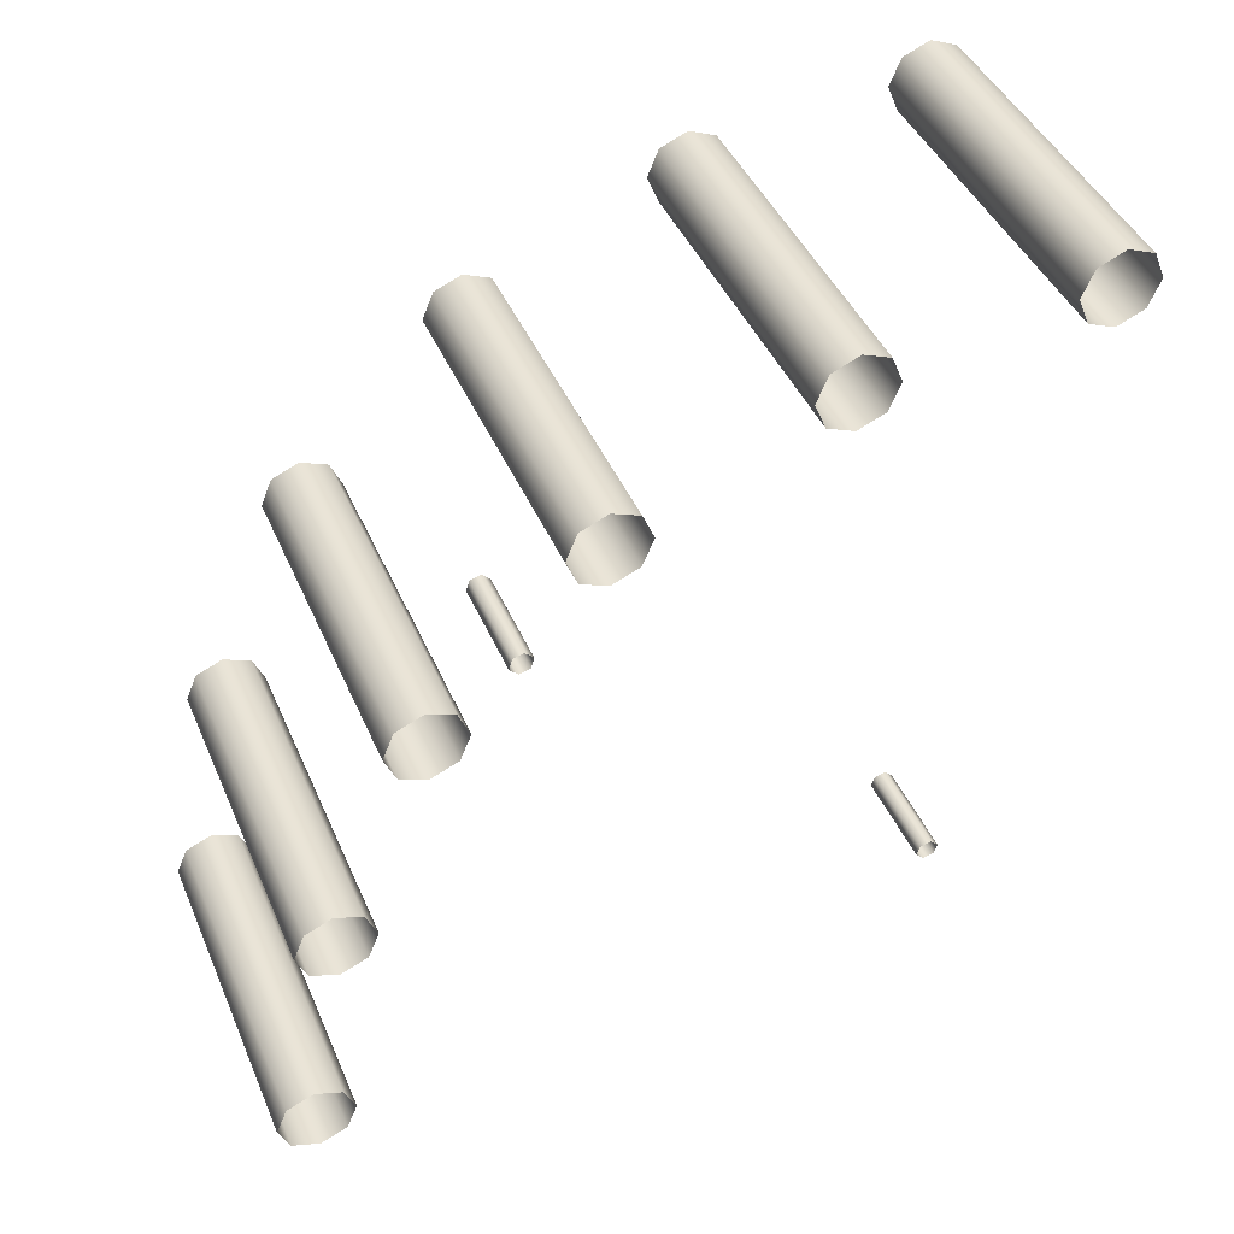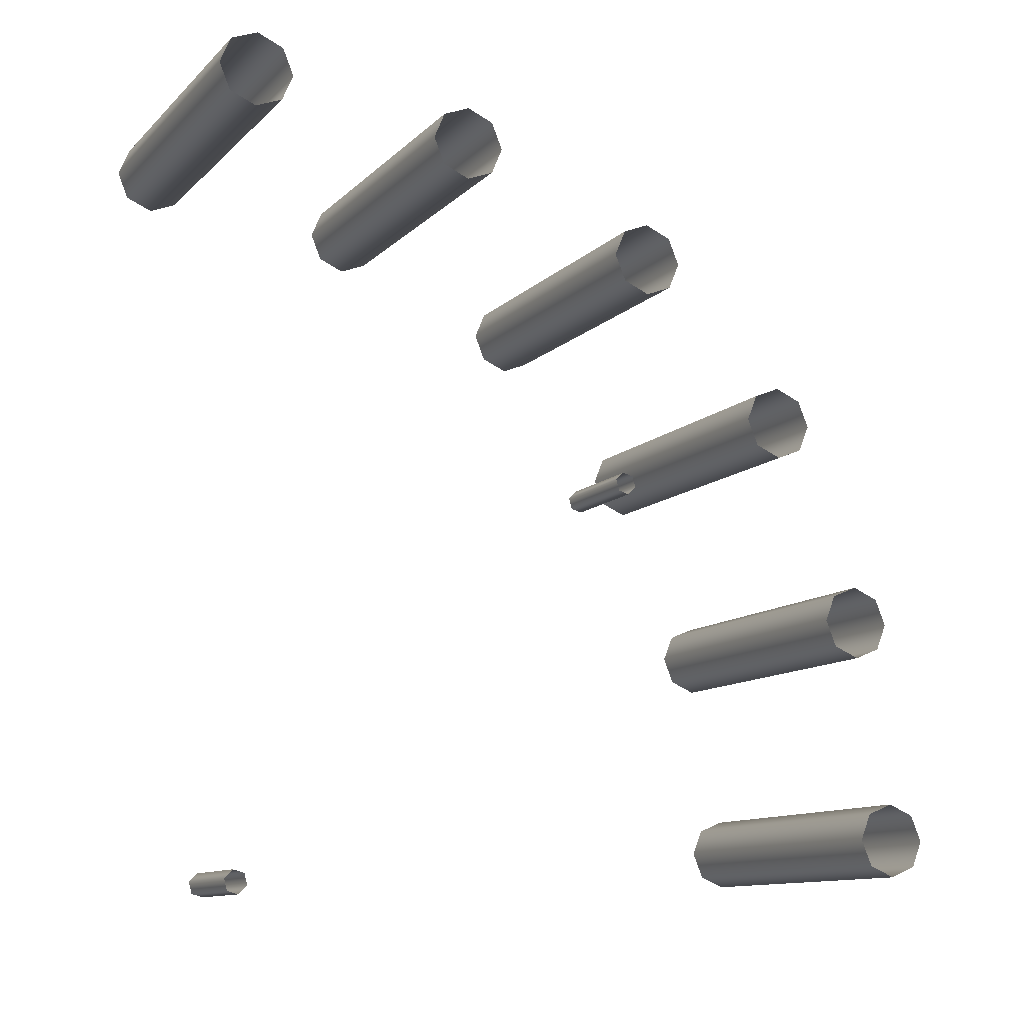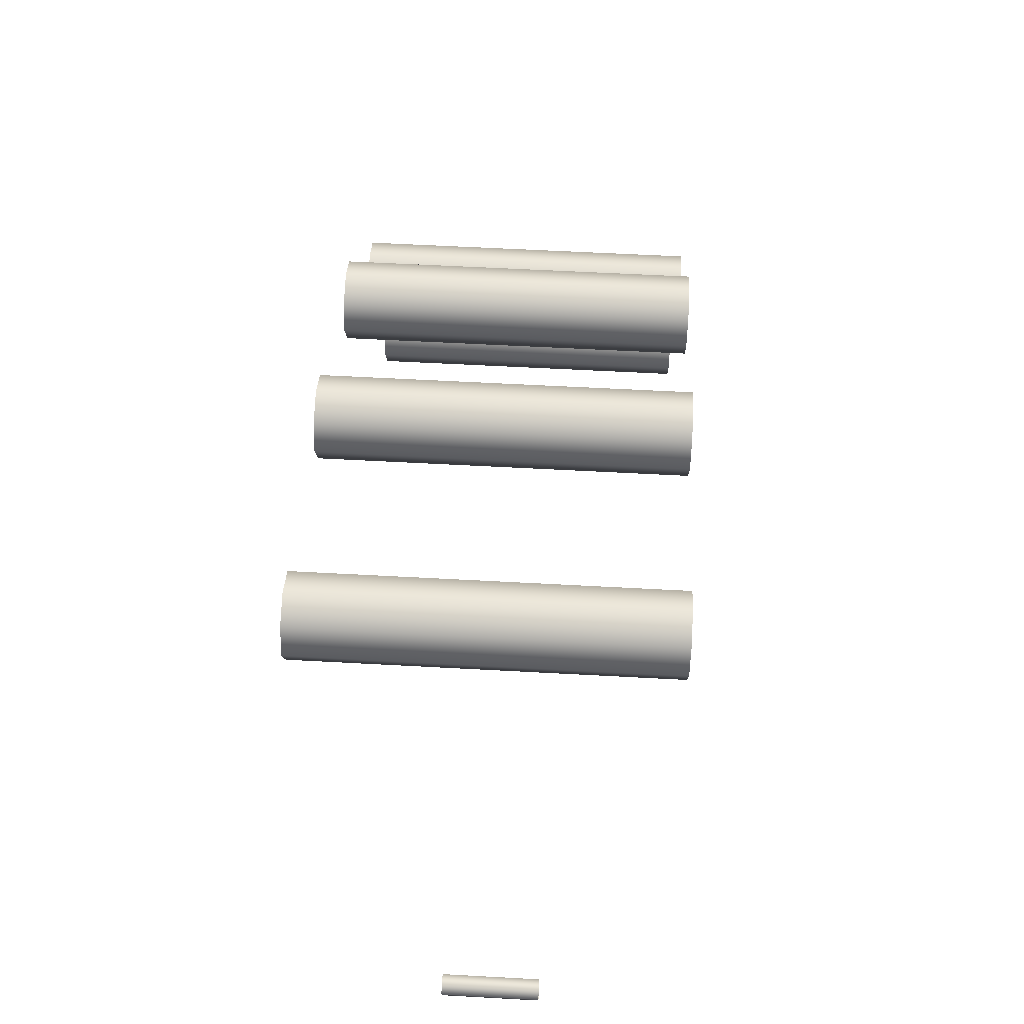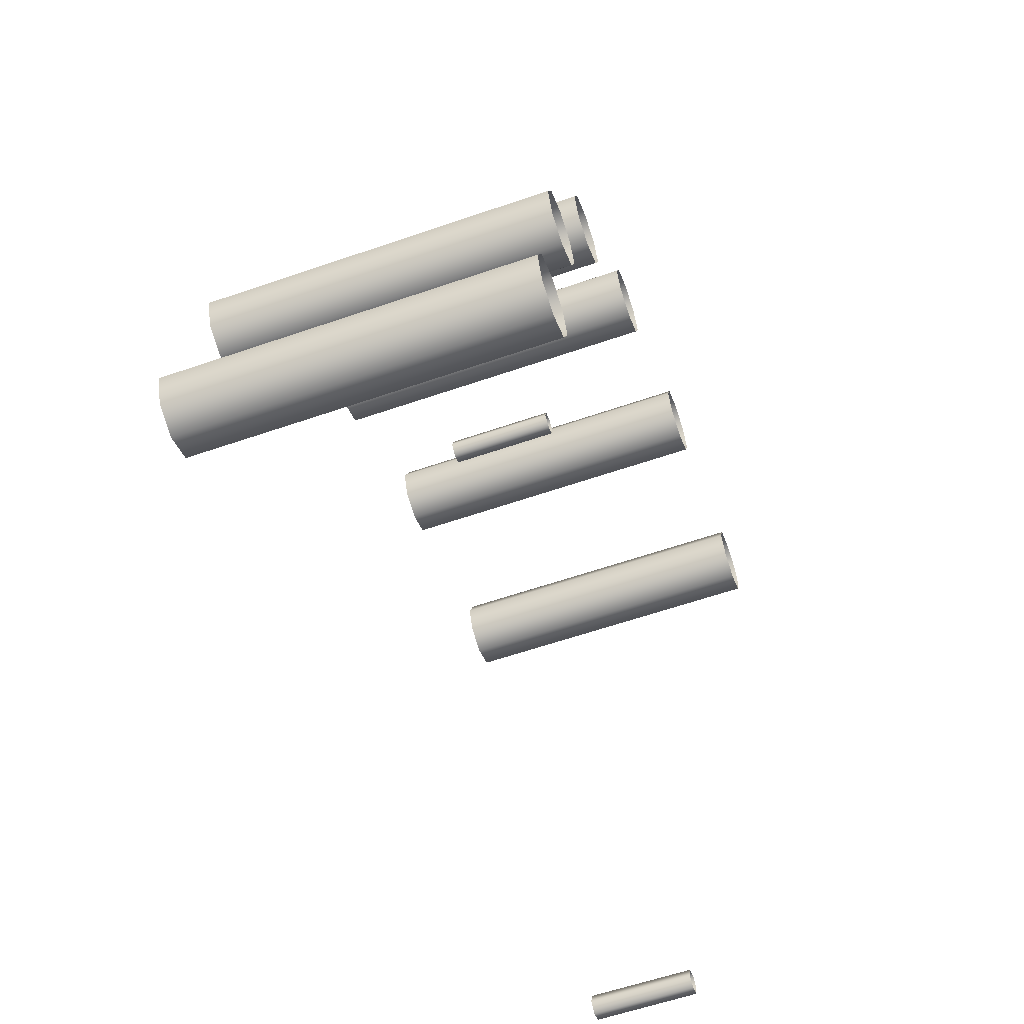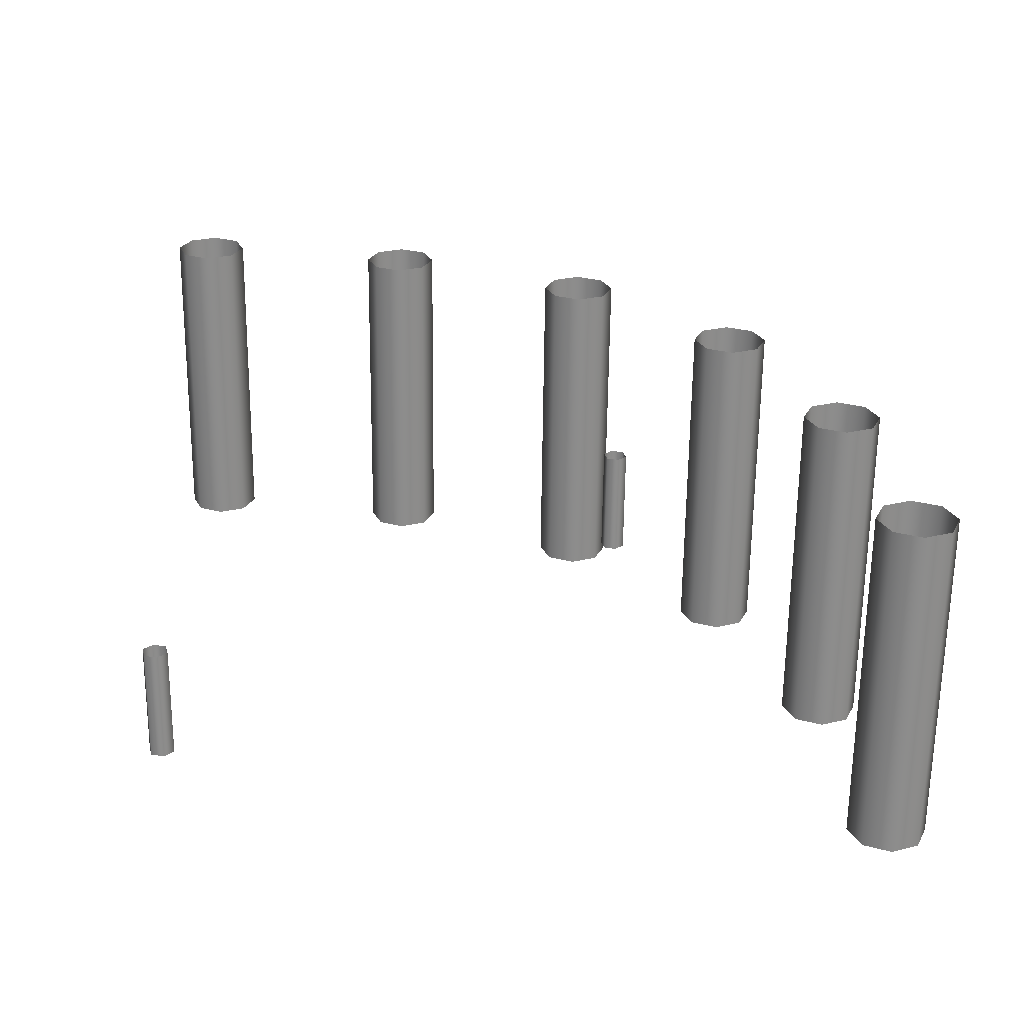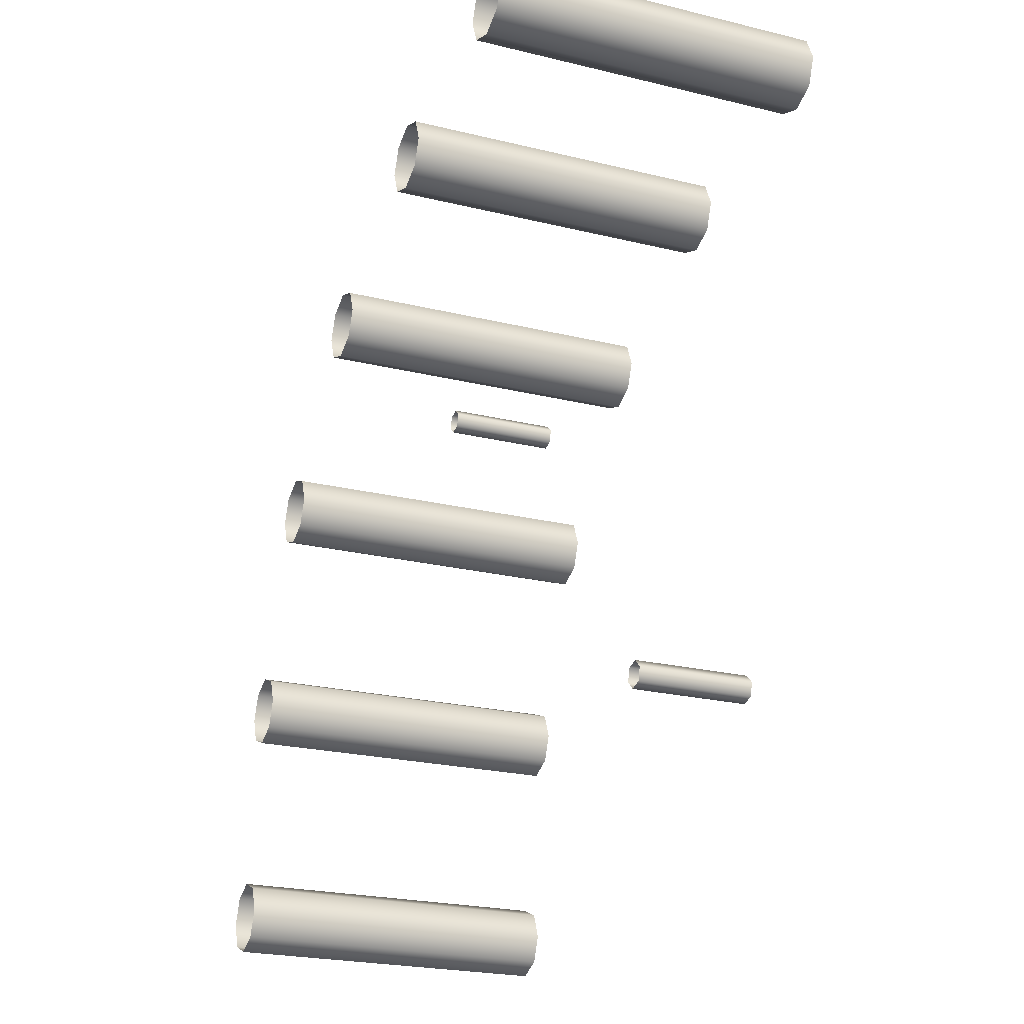
<metadata>
{"format":"obj","ext":"obj","renderer":"f3d","projection":"perspective","resolution":1024,"background":"white","views":[{"elev":43.7,"azim":67.6,"up":"+Y"},{"elev":-11.9,"azim":-116.9,"up":"+Y"},{"elev":56.8,"azim":3.3,"up":"+Z"},{"elev":-60.5,"azim":-160.6,"up":"+Z"},{"elev":-64.1,"azim":-90.6,"up":"+Y"},{"elev":-24.0,"azim":-21.9,"up":"+Z"}]}
</metadata>
<code>
v -3.541 32.57 -17.43
v -3.541 32.77 -18.21
v -3.541 32.21 -18.77
v -3.541 31.43 -18.57
v -3.541 31.23 -17.79
v -3.541 31.79 -17.23
v 3.541 32.57 -17.43
v 3.541 32.77 -18.21
v 3.541 32.21 -18.77
v 3.541 31.43 -18.57
v 3.541 31.23 -17.79
v 3.541 31.79 -17.23
v 3.426 3.293 -45.73
v 3.426 2.727 -46.29
v 3.426 2.934 -47.07
v 3.426 3.707 -47.27
v 3.426 4.273 -46.71
v 3.426 4.066 -45.93
v -3.426 3.293 -45.73
v -3.426 2.727 -46.29
v -3.426 2.934 -47.07
v -3.426 3.707 -47.27
v -3.426 4.273 -46.71
v -3.426 4.066 -45.93
v 11 9.313 -1.401
v 11 8.58 0.3664
v 11 6.813 1.099
v 11 5.045 0.3664
v 11 4.313 -1.401
v 11 5.045 -3.169
v 11 6.813 -3.901
v 11 8.58 -3.169
v -11 9.313 -1.401
v -11 8.58 0.3664
v -11 6.813 1.099
v -11 5.045 0.3664
v -11 4.313 -1.401
v -11 5.045 -3.169
v -11 6.813 -3.901
v -11 8.58 -3.169
v 11 24.41 -3.802
v 11 23.68 -2.035
v 11 21.91 -1.302
v 11 20.14 -2.035
v 11 19.41 -3.802
v 11 20.14 -5.57
v 11 21.91 -6.302
v 11 23.68 -5.57
v -11 24.41 -3.802
v -11 23.68 -2.035
v -11 21.91 -1.302
v -11 20.14 -2.035
v -11 19.41 -3.802
v -11 20.14 -5.57
v -11 21.91 -6.302
v -11 23.68 -5.57
v 11 38.17 -9.907
v 11 37.43 -8.139
v 11 35.67 -7.407
v 11 33.9 -8.139
v 11 33.17 -9.907
v 11 33.9 -11.67
v 11 35.67 -12.41
v 11 37.43 -11.67
v -11 38.17 -9.907
v -11 37.43 -8.139
v -11 35.67 -7.407
v -11 33.9 -8.139
v -11 33.17 -9.907
v -11 33.9 -11.67
v -11 35.67 -12.41
v -11 37.43 -11.67
v 11 48.63 -20.41
v 11 47.89 -18.64
v 11 46.13 -17.91
v 11 44.36 -18.64
v 11 43.63 -20.41
v 11 44.36 -22.17
v 11 46.13 -22.91
v 11 47.89 -22.17
v -11 48.63 -20.41
v -11 47.89 -18.64
v -11 46.13 -17.91
v -11 44.36 -18.64
v -11 43.63 -20.41
v -11 44.36 -22.17
v -11 46.13 -22.91
v -11 47.89 -22.17
v 11 54.69 -34.16
v 11 53.96 -32.39
v 11 52.19 -31.66
v 11 50.42 -32.39
v 11 49.69 -34.16
v 11 50.42 -35.93
v 11 52.19 -36.66
v 11 53.96 -35.93
v -11 54.69 -34.16
v -11 53.96 -32.39
v -11 52.19 -31.66
v -11 50.42 -32.39
v -11 49.69 -34.16
v -11 50.42 -35.93
v -11 52.19 -36.66
v -11 53.96 -35.93
v 11 57.05 -49.22
v 11 56.32 -47.45
v 11 54.55 -46.72
v 11 52.78 -47.45
v 11 52.05 -49.22
v 11 52.78 -50.99
v 11 54.55 -51.72
v 11 56.32 -50.99
v -11 57.05 -49.22
v -11 56.32 -47.45
v -11 54.55 -46.72
v -11 52.78 -47.45
v -11 52.05 -49.22
v -11 52.78 -50.99
v -11 54.55 -51.72
v -11 56.32 -50.99
g foo
f 119 120 112
f 119 112 111
f 118 119 111
f 118 111 110
f 117 118 110
f 117 110 109
f 116 117 109
f 116 109 108
f 115 116 108
f 115 108 107
f 114 115 107
f 114 107 106
f 113 114 106
f 113 106 105
f 112 120 113
f 112 113 105
f 103 104 96
f 103 96 95
f 102 103 95
f 102 95 94
f 101 102 94
f 101 94 93
f 100 101 93
f 100 93 92
f 99 100 92
f 99 92 91
f 98 99 91
f 98 91 90
f 97 98 90
f 97 90 89
f 97 89 96
f 97 96 104
f 87 88 80
f 87 80 79
f 86 87 79
f 86 79 78
f 85 86 78
f 85 78 77
f 84 85 77
f 84 77 76
f 83 84 76
f 83 76 75
f 82 83 75
f 82 75 74
f 81 82 74
f 81 74 73
f 81 73 80
f 81 80 88
f 71 72 64
f 71 64 63
f 70 71 63
f 70 63 62
f 69 70 61
f 70 62 61
f 68 69 61
f 68 61 60
f 67 68 60
f 67 60 59
f 66 67 59
f 66 59 58
f 65 66 58
f 65 58 57
f 65 57 64
f 65 64 72
f 55 56 48
f 55 48 47
f 54 55 47
f 54 47 46
f 53 54 46
f 53 46 45
f 52 53 45
f 52 45 44
f 51 52 44
f 51 44 43
f 50 51 43
f 50 43 42
f 49 50 42
f 49 42 41
f 49 41 48
f 49 48 56
f 39 40 32
f 39 32 31
f 38 39 31
f 38 31 30
f 37 38 29
f 38 30 29
f 36 37 29
f 36 29 28
f 35 36 28
f 35 28 27
f 34 35 27
f 34 27 26
f 33 34 26
f 33 26 25
f 33 25 32
f 33 32 40
f 23 24 18
f 23 18 17
f 22 23 17
f 22 17 16
f 21 22 16
f 21 16 15
f 20 21 15
f 20 15 14
f 19 20 14
f 19 14 13
f 24 19 13
f 24 13 18
f 1 6 12
f 1 12 7
f 6 5 11
f 6 11 12
f 5 4 10
f 5 10 11
f 4 3 9
f 4 9 10
f 3 2 8
f 3 8 9
f 2 1 7
f 2 7 8

</code>
